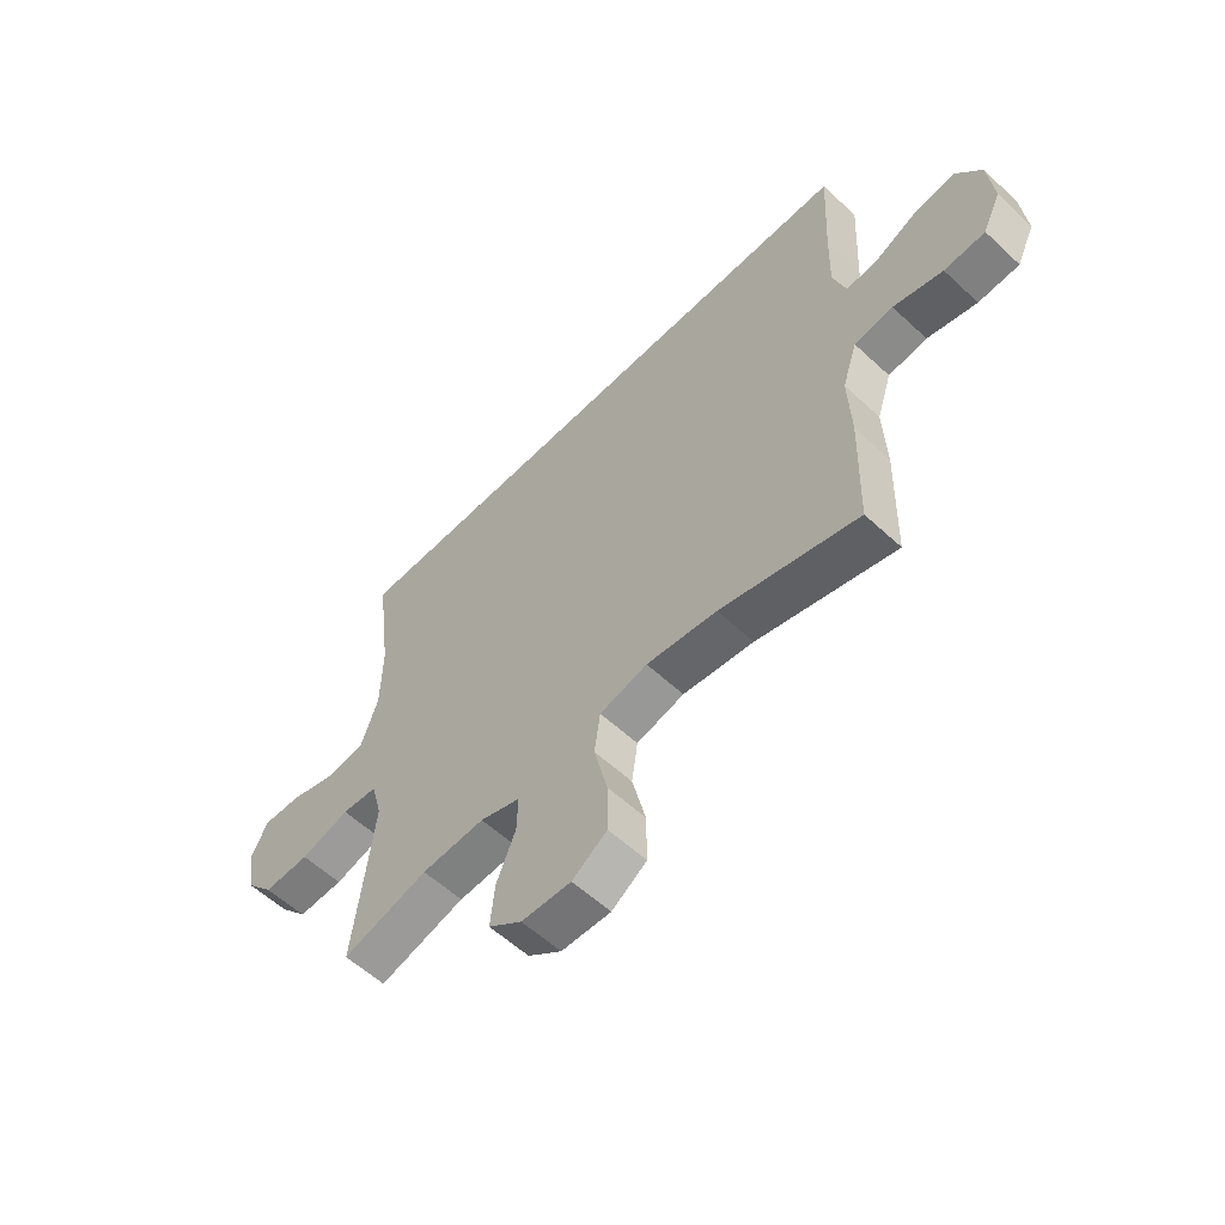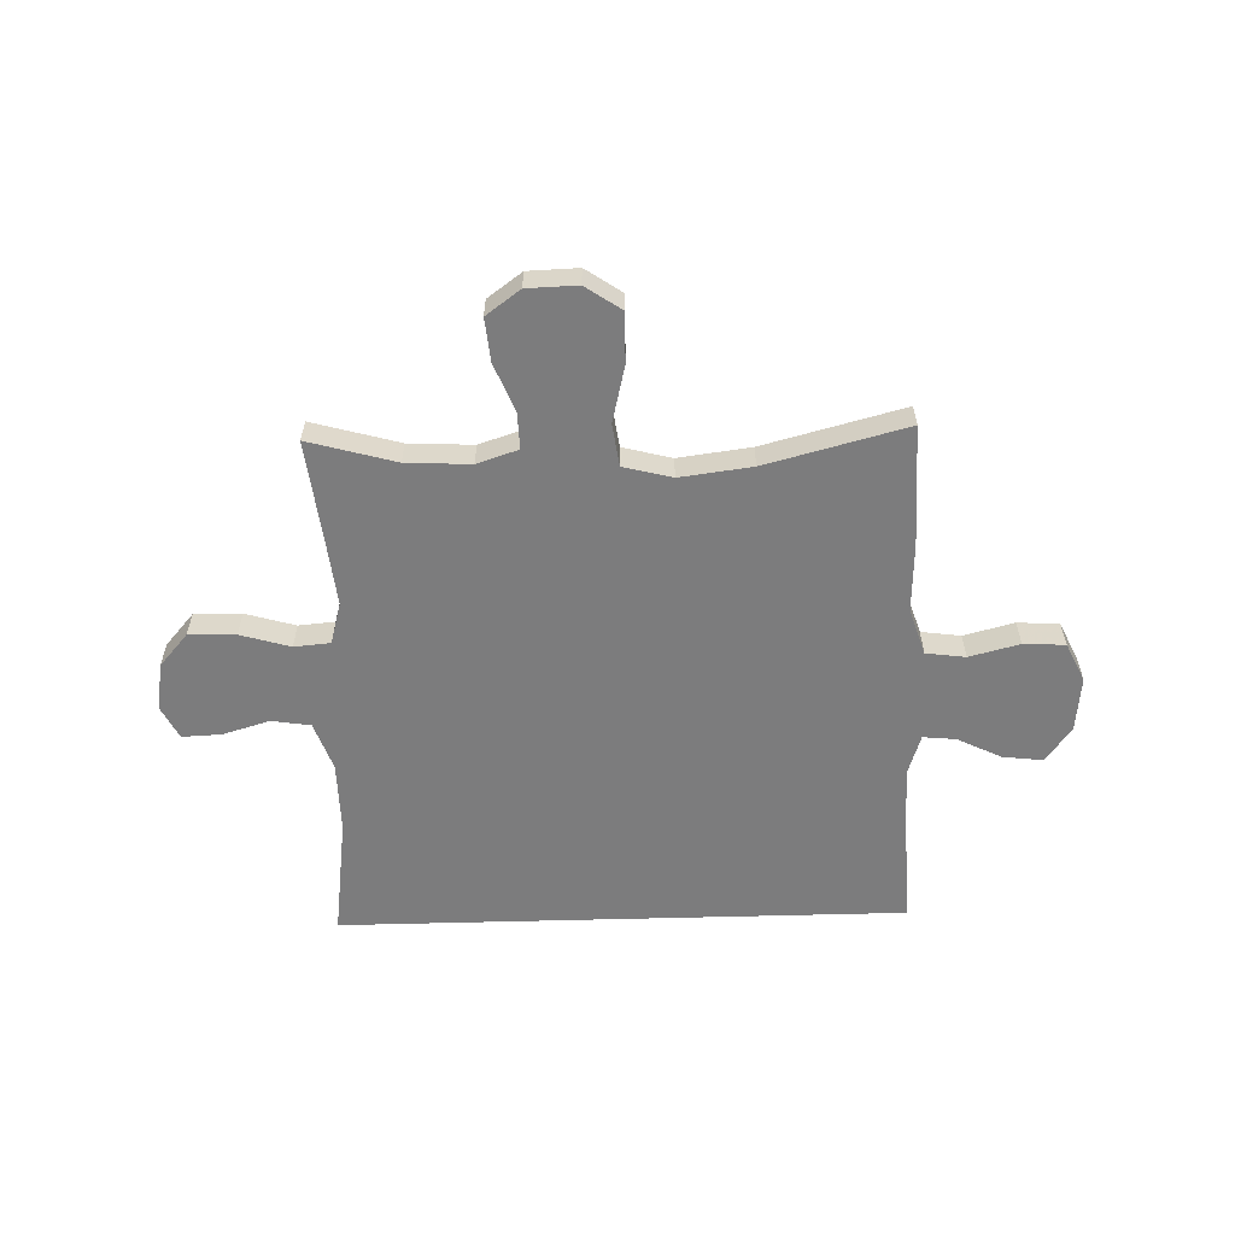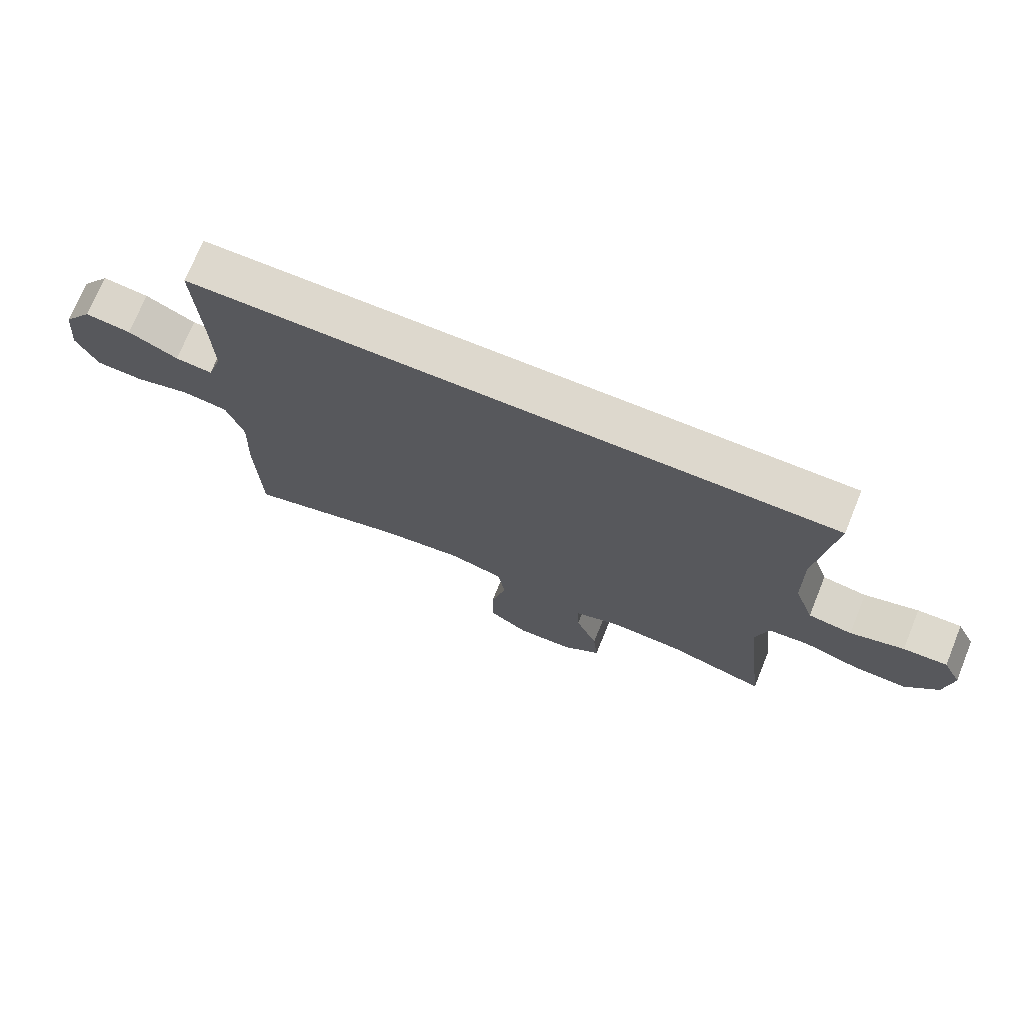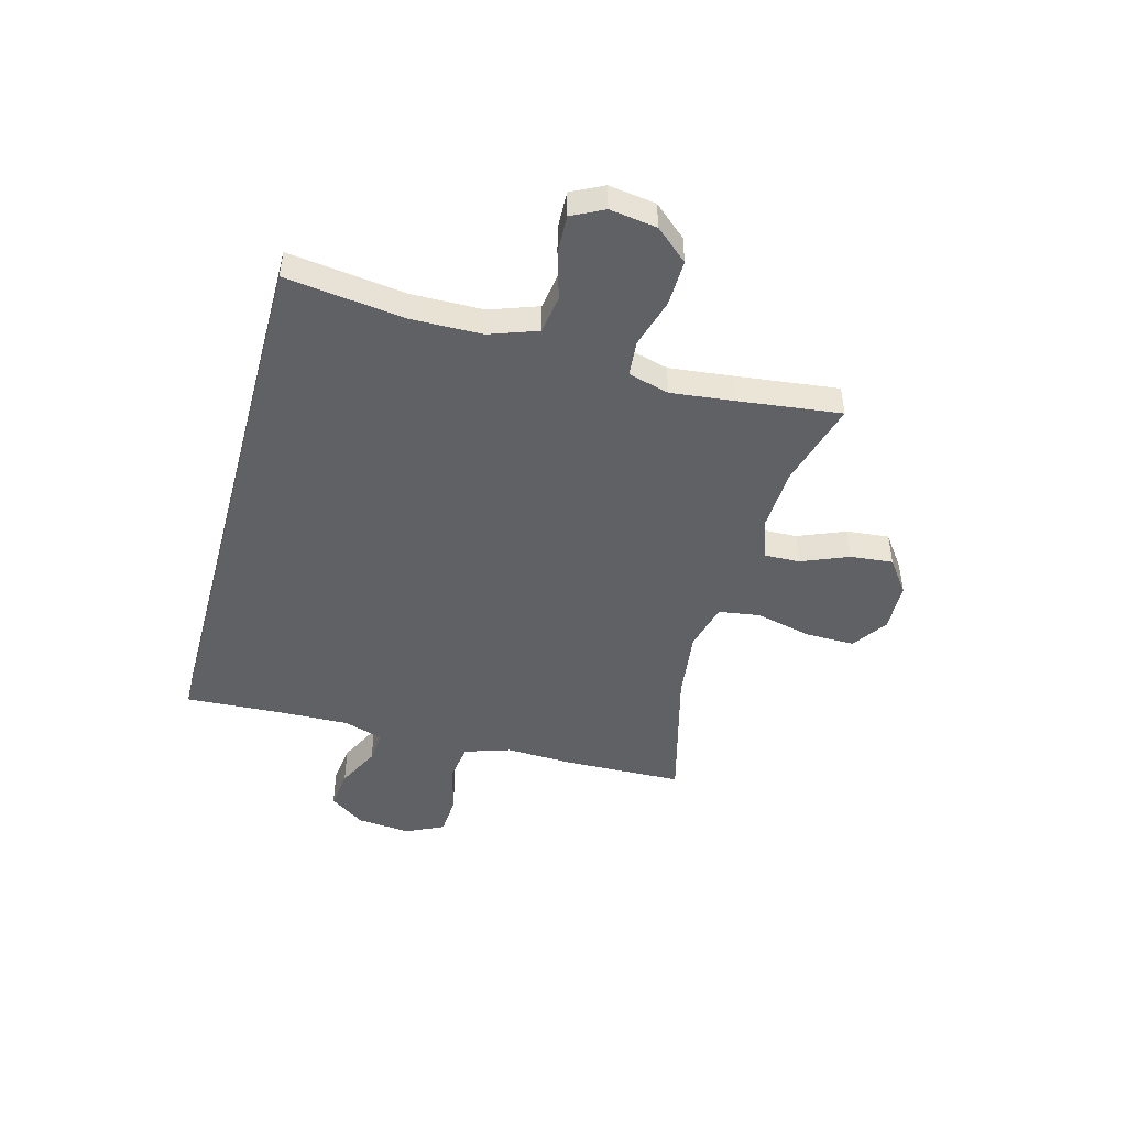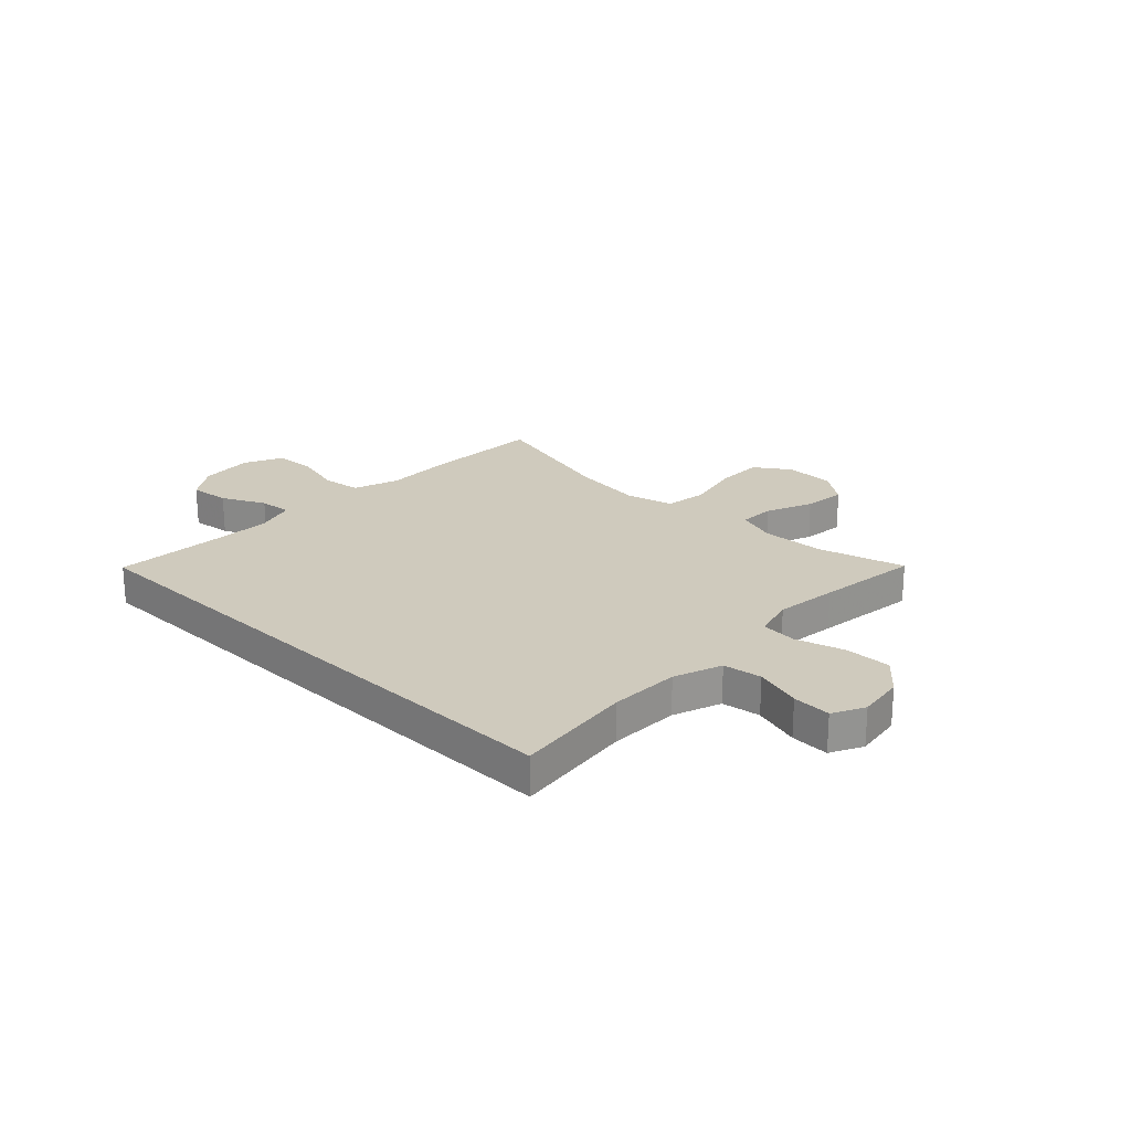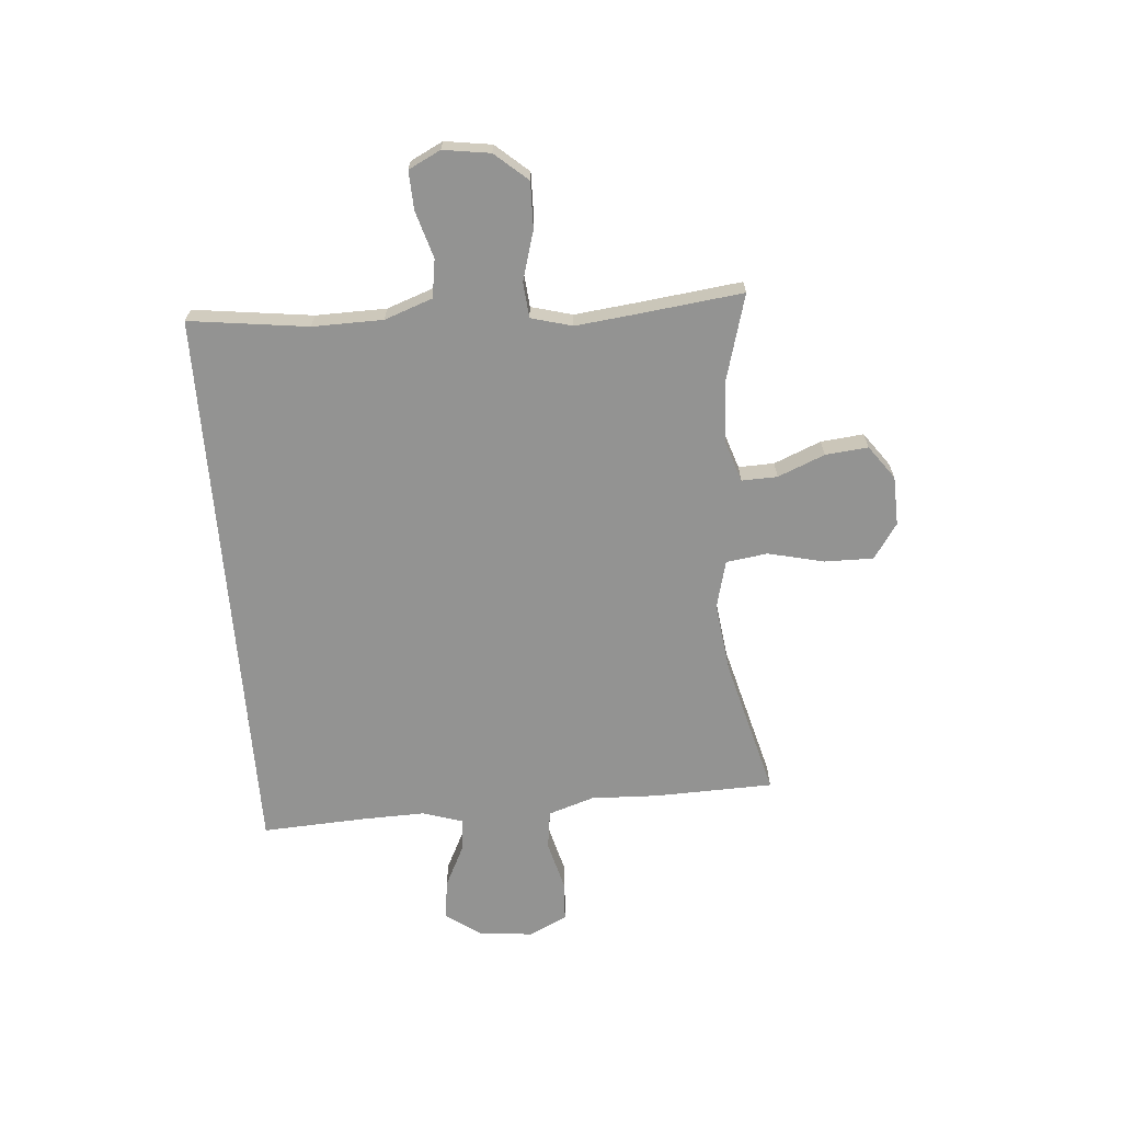
<metadata>
{"format":"obj","ext":"obj","renderer":"f3d","projection":"perspective","resolution":1024,"background":"white","views":[{"elev":-57.7,"azim":-133.9,"up":"+Z"},{"elev":-58.8,"azim":-178.4,"up":"+Y"},{"elev":72.2,"azim":22.2,"up":"+Z"},{"elev":-46.9,"azim":74.9,"up":"+Y"},{"elev":22.8,"azim":44.1,"up":"+Y"},{"elev":-66.6,"azim":94.7,"up":"+Y"}]}
</metadata>
<code>
v 0.5 0.07 -0.5
v 0.339 0.07 -0.455
v 0.22 0.07 -0.449
v 0.144 0.07 -0.474
v 0.146 0.07 -0.541
v 0.182 0.07 -0.629
v 0.19 0.07 -0.709
v 0.127 0.07 -0.755
v 0.034 0.07 -0.758
v -0.032 0.07 -0.713
v -0.031 0.07 -0.621
v -0.006 0.07 -0.516
v -0.017 0.07 -0.438
v -0.107 0.07 -0.415
v -0.24 0.07 -0.432
v -0.5 0.07 -0.5
v -0.506 0.07 -0.278
v -0.501 0.07 -0.15
v -0.529 0.07 -0.064
v -0.602 0.07 -0.054
v -0.695 0.07 -0.078
v -0.772 0.07 -0.074
v -0.806 0.07 -0.002
v -0.796 0.07 0.099
v -0.749 0.07 0.165
v -0.674 0.07 0.156
v -0.593 0.07 0.116
v -0.532 0.07 0.11
v -0.508 0.07 0.185
v -0.511 0.07 0.305
v -0.521 0.07 0.5
v 0.53 0.07 0.5
v 0.501 0.07 0.277
v 0.503 0.07 0.145
v 0.535 0.07 0.055
v 0.607 0.07 0.044
v 0.695 0.07 0.07
v 0.767 0.07 0.073
v 0.797 0.07 0.013
v 0.784 0.07 -0.075
v 0.731 0.07 -0.136
v 0.644 0.07 -0.134
v 0.552 0.07 -0.107
v 0.485 0.07 -0.113
v 0.464 0.07 -0.19
v 0.477 0.07 -0.307
v 0.5 0 -0.5
v 0.339 0 -0.455
v 0.22 0 -0.449
v 0.144 0 -0.474
v 0.146 0 -0.541
v 0.182 0 -0.629
v 0.19 0 -0.709
v 0.127 0 -0.755
v 0.034 0 -0.758
v -0.032 0 -0.713
v -0.031 0 -0.621
v -0.006 0 -0.516
v -0.017 0 -0.438
v -0.107 0 -0.415
v -0.24 0 -0.432
v -0.5 0 -0.5
v -0.506 0 -0.278
v -0.501 0 -0.15
v -0.529 0 -0.064
v -0.602 0 -0.054
v -0.695 0 -0.078
v -0.772 0 -0.074
v -0.806 0 -0.002
v -0.796 0 0.099
v -0.749 0 0.165
v -0.674 0 0.156
v -0.593 0 0.116
v -0.532 0 0.11
v -0.508 0 0.185
v -0.511 0 0.305
v -0.521 0 0.5
v 0.53 0 0.5
v 0.501 0 0.277
v 0.503 0 0.145
v 0.535 0 0.055
v 0.607 0 0.044
v 0.695 0 0.07
v 0.767 0 0.073
v 0.797 0 0.013
v 0.784 0 -0.075
v 0.731 0 -0.136
v 0.644 0 -0.134
v 0.552 0 -0.107
v 0.485 0 -0.113
v 0.464 0 -0.19
v 0.477 0 -0.307
f 41 42 43
f 40 41 43
f 39 40 43
f 38 39 43
f 37 38 43
f 36 37 43
f 35 36 43 44
f 34 35 44
f 33 34 44 45
f 30 31 32 33
f 29 30 33 45
f 25 26 27
f 24 25 27
f 23 24 27
f 22 23 27
f 21 22 27
f 20 21 27
f 19 20 27 28
f 29 45 46
f 28 29 46
f 19 28 46
f 18 19 46
f 10 11 12
f 9 10 12
f 8 9 12
f 7 8 12
f 6 7 12
f 5 6 12
f 4 5 12 13
f 3 4 13 14
f 18 46 1 2
f 15 16 17 18
f 14 15 18
f 2 3 14 18
f 89 88 87
f 89 87 86
f 89 86 85
f 89 85 84
f 89 84 83
f 89 83 82
f 90 89 82 81
f 90 81 80
f 91 90 80 79
f 79 78 77 76
f 91 79 76 75
f 73 72 71
f 73 71 70
f 73 70 69
f 73 69 68
f 73 68 67
f 73 67 66
f 74 73 66 65
f 92 91 75
f 92 75 74
f 92 74 65
f 92 65 64
f 58 57 56
f 58 56 55
f 58 55 54
f 58 54 53
f 58 53 52
f 58 52 51
f 59 58 51 50
f 60 59 50 49
f 48 47 92 64
f 64 63 62 61
f 64 61 60
f 64 60 49 48
f 1 47 48 2
f 2 48 49 3
f 3 49 50 4
f 4 50 51 5
f 5 51 52 6
f 6 52 53 7
f 7 53 54 8
f 8 54 55 9
f 9 55 56 10
f 10 56 57 11
f 11 57 58 12
f 12 58 59 13
f 13 59 60 14
f 14 60 61 15
f 15 61 62 16
f 16 62 63 17
f 17 63 64 18
f 18 64 65 19
f 19 65 66 20
f 20 66 67 21
f 21 67 68 22
f 22 68 69 23
f 23 69 70 24
f 24 70 71 25
f 25 71 72 26
f 26 72 73 27
f 27 73 74 28
f 28 74 75 29
f 29 75 76 30
f 30 76 77 31
f 31 77 78 32
f 32 78 79 33
f 33 79 80 34
f 34 80 81 35
f 35 81 82 36
f 36 82 83 37
f 37 83 84 38
f 38 84 85 39
f 39 85 86 40
f 40 86 87 41
f 41 87 88 42
f 42 88 89 43
f 43 89 90 44
f 44 90 91 45
f 45 91 92 46
f 46 92 47 1

</code>
